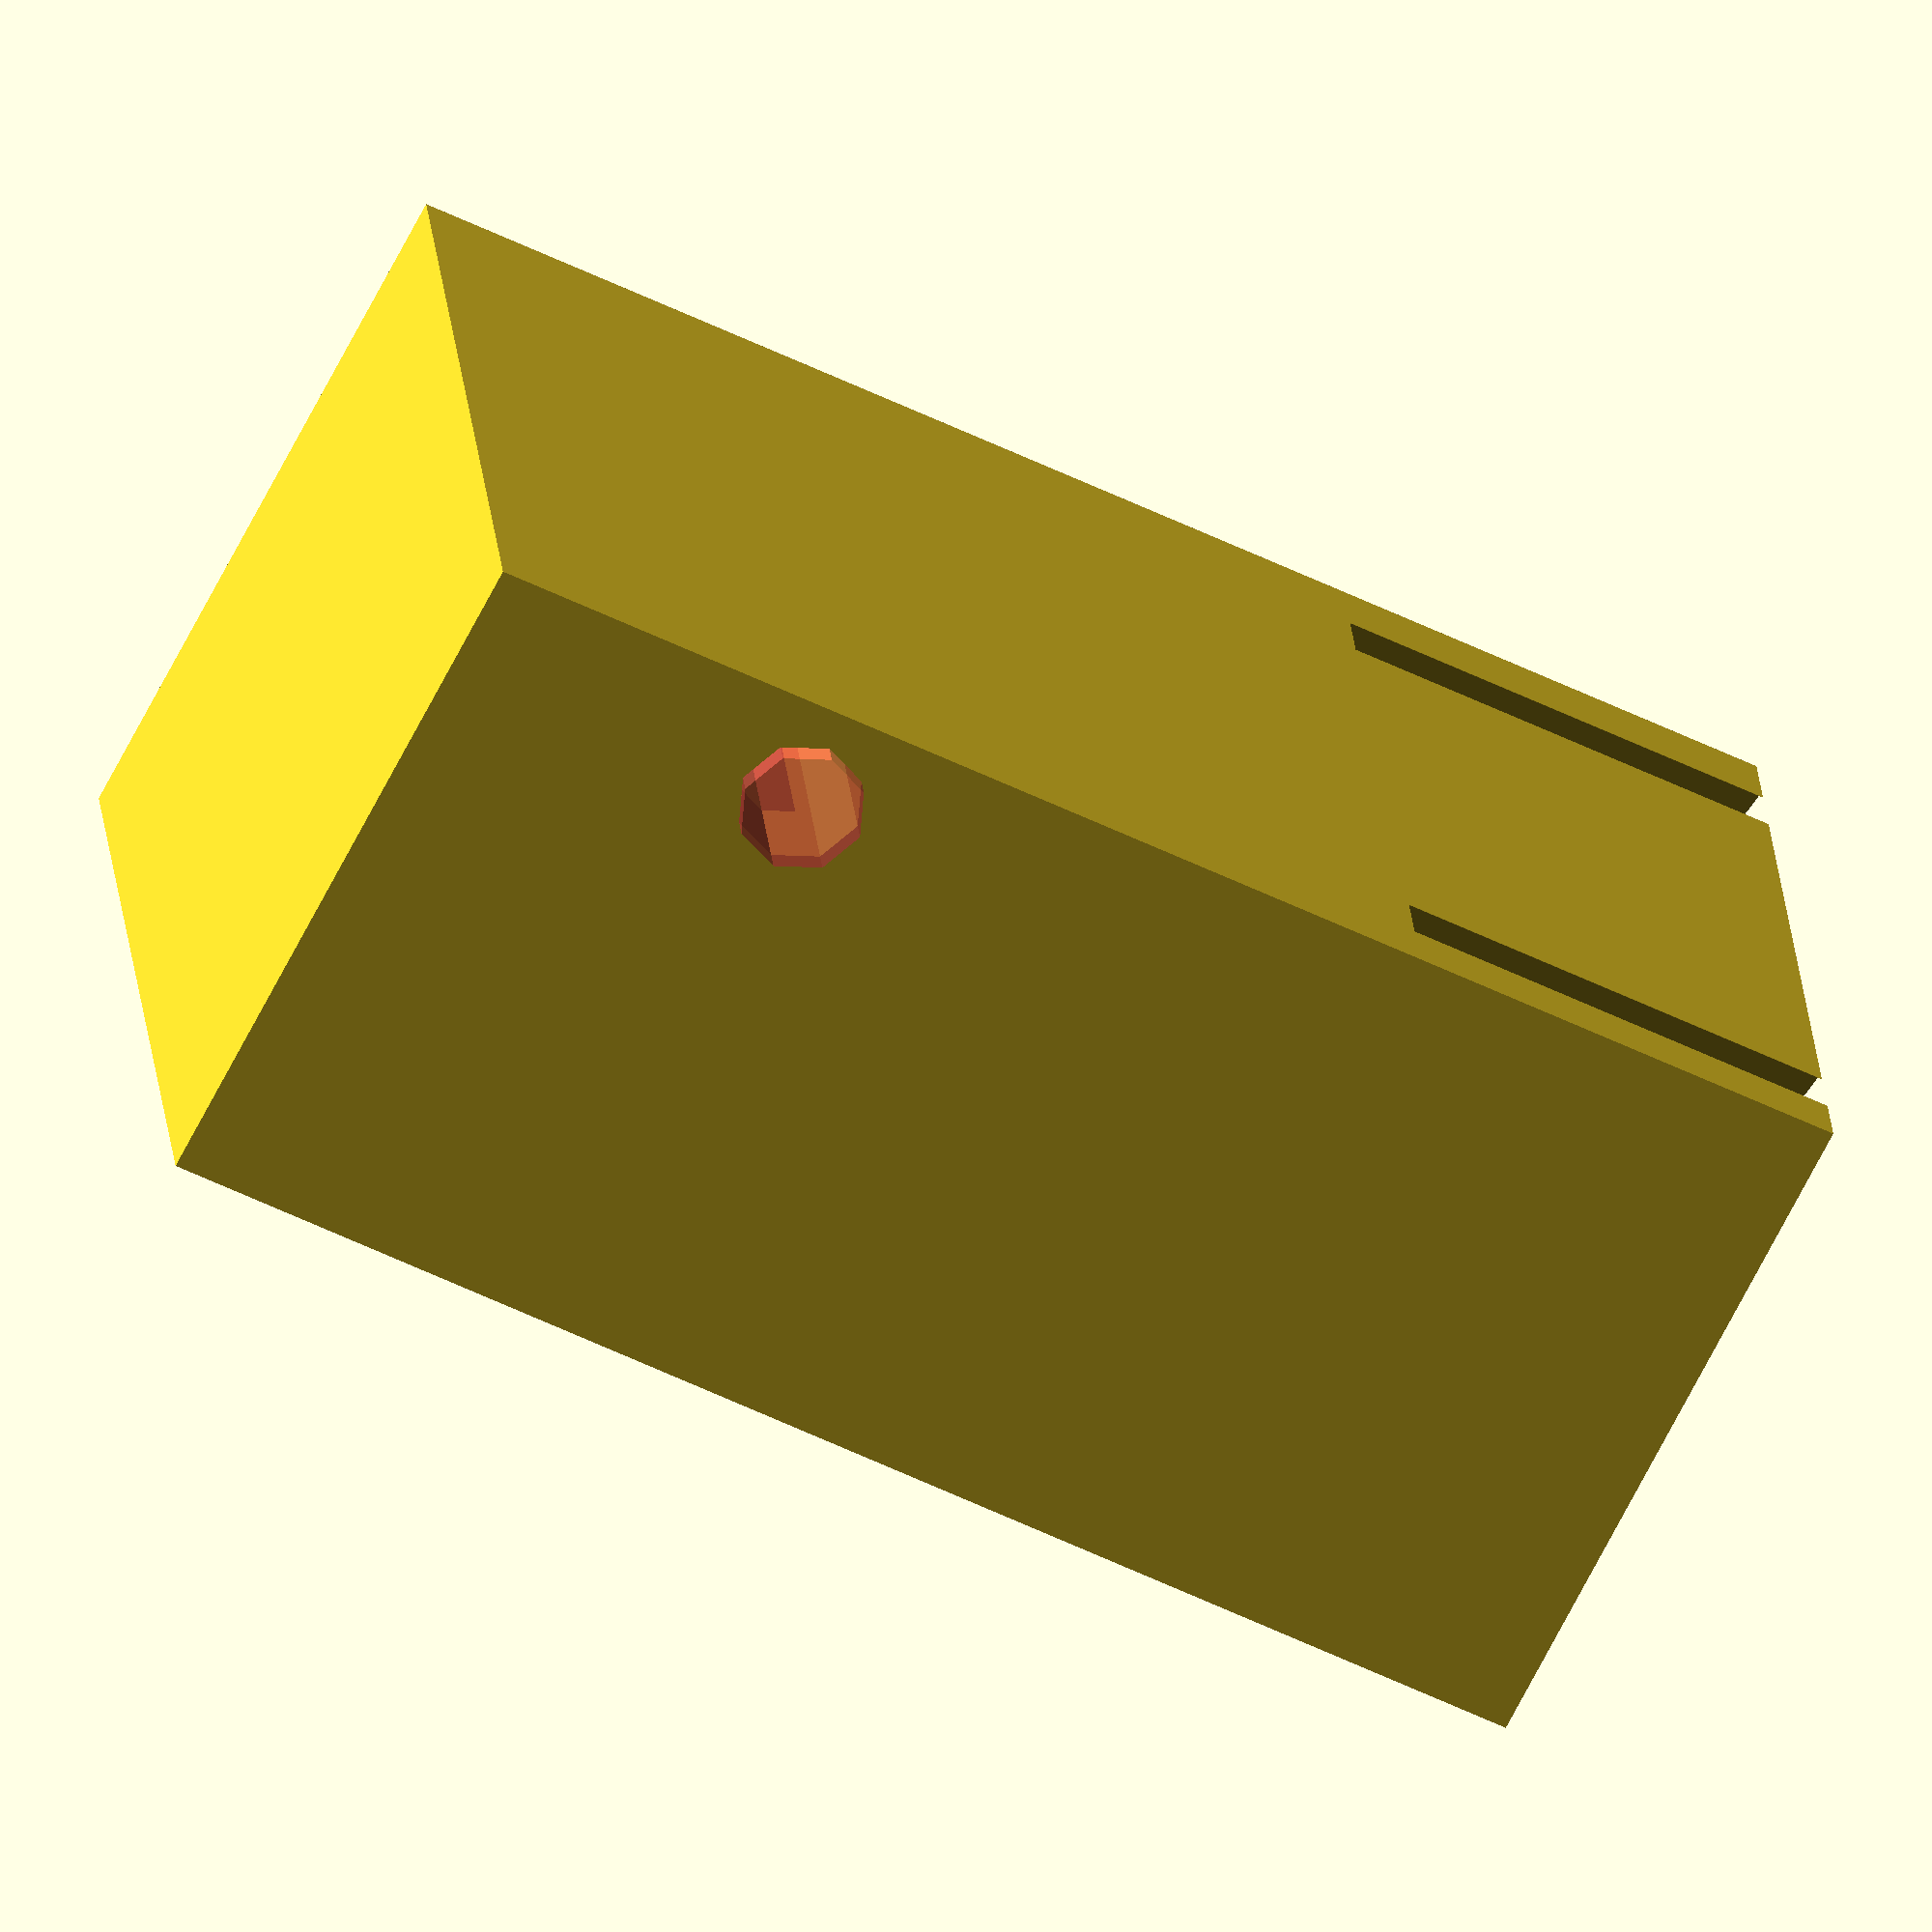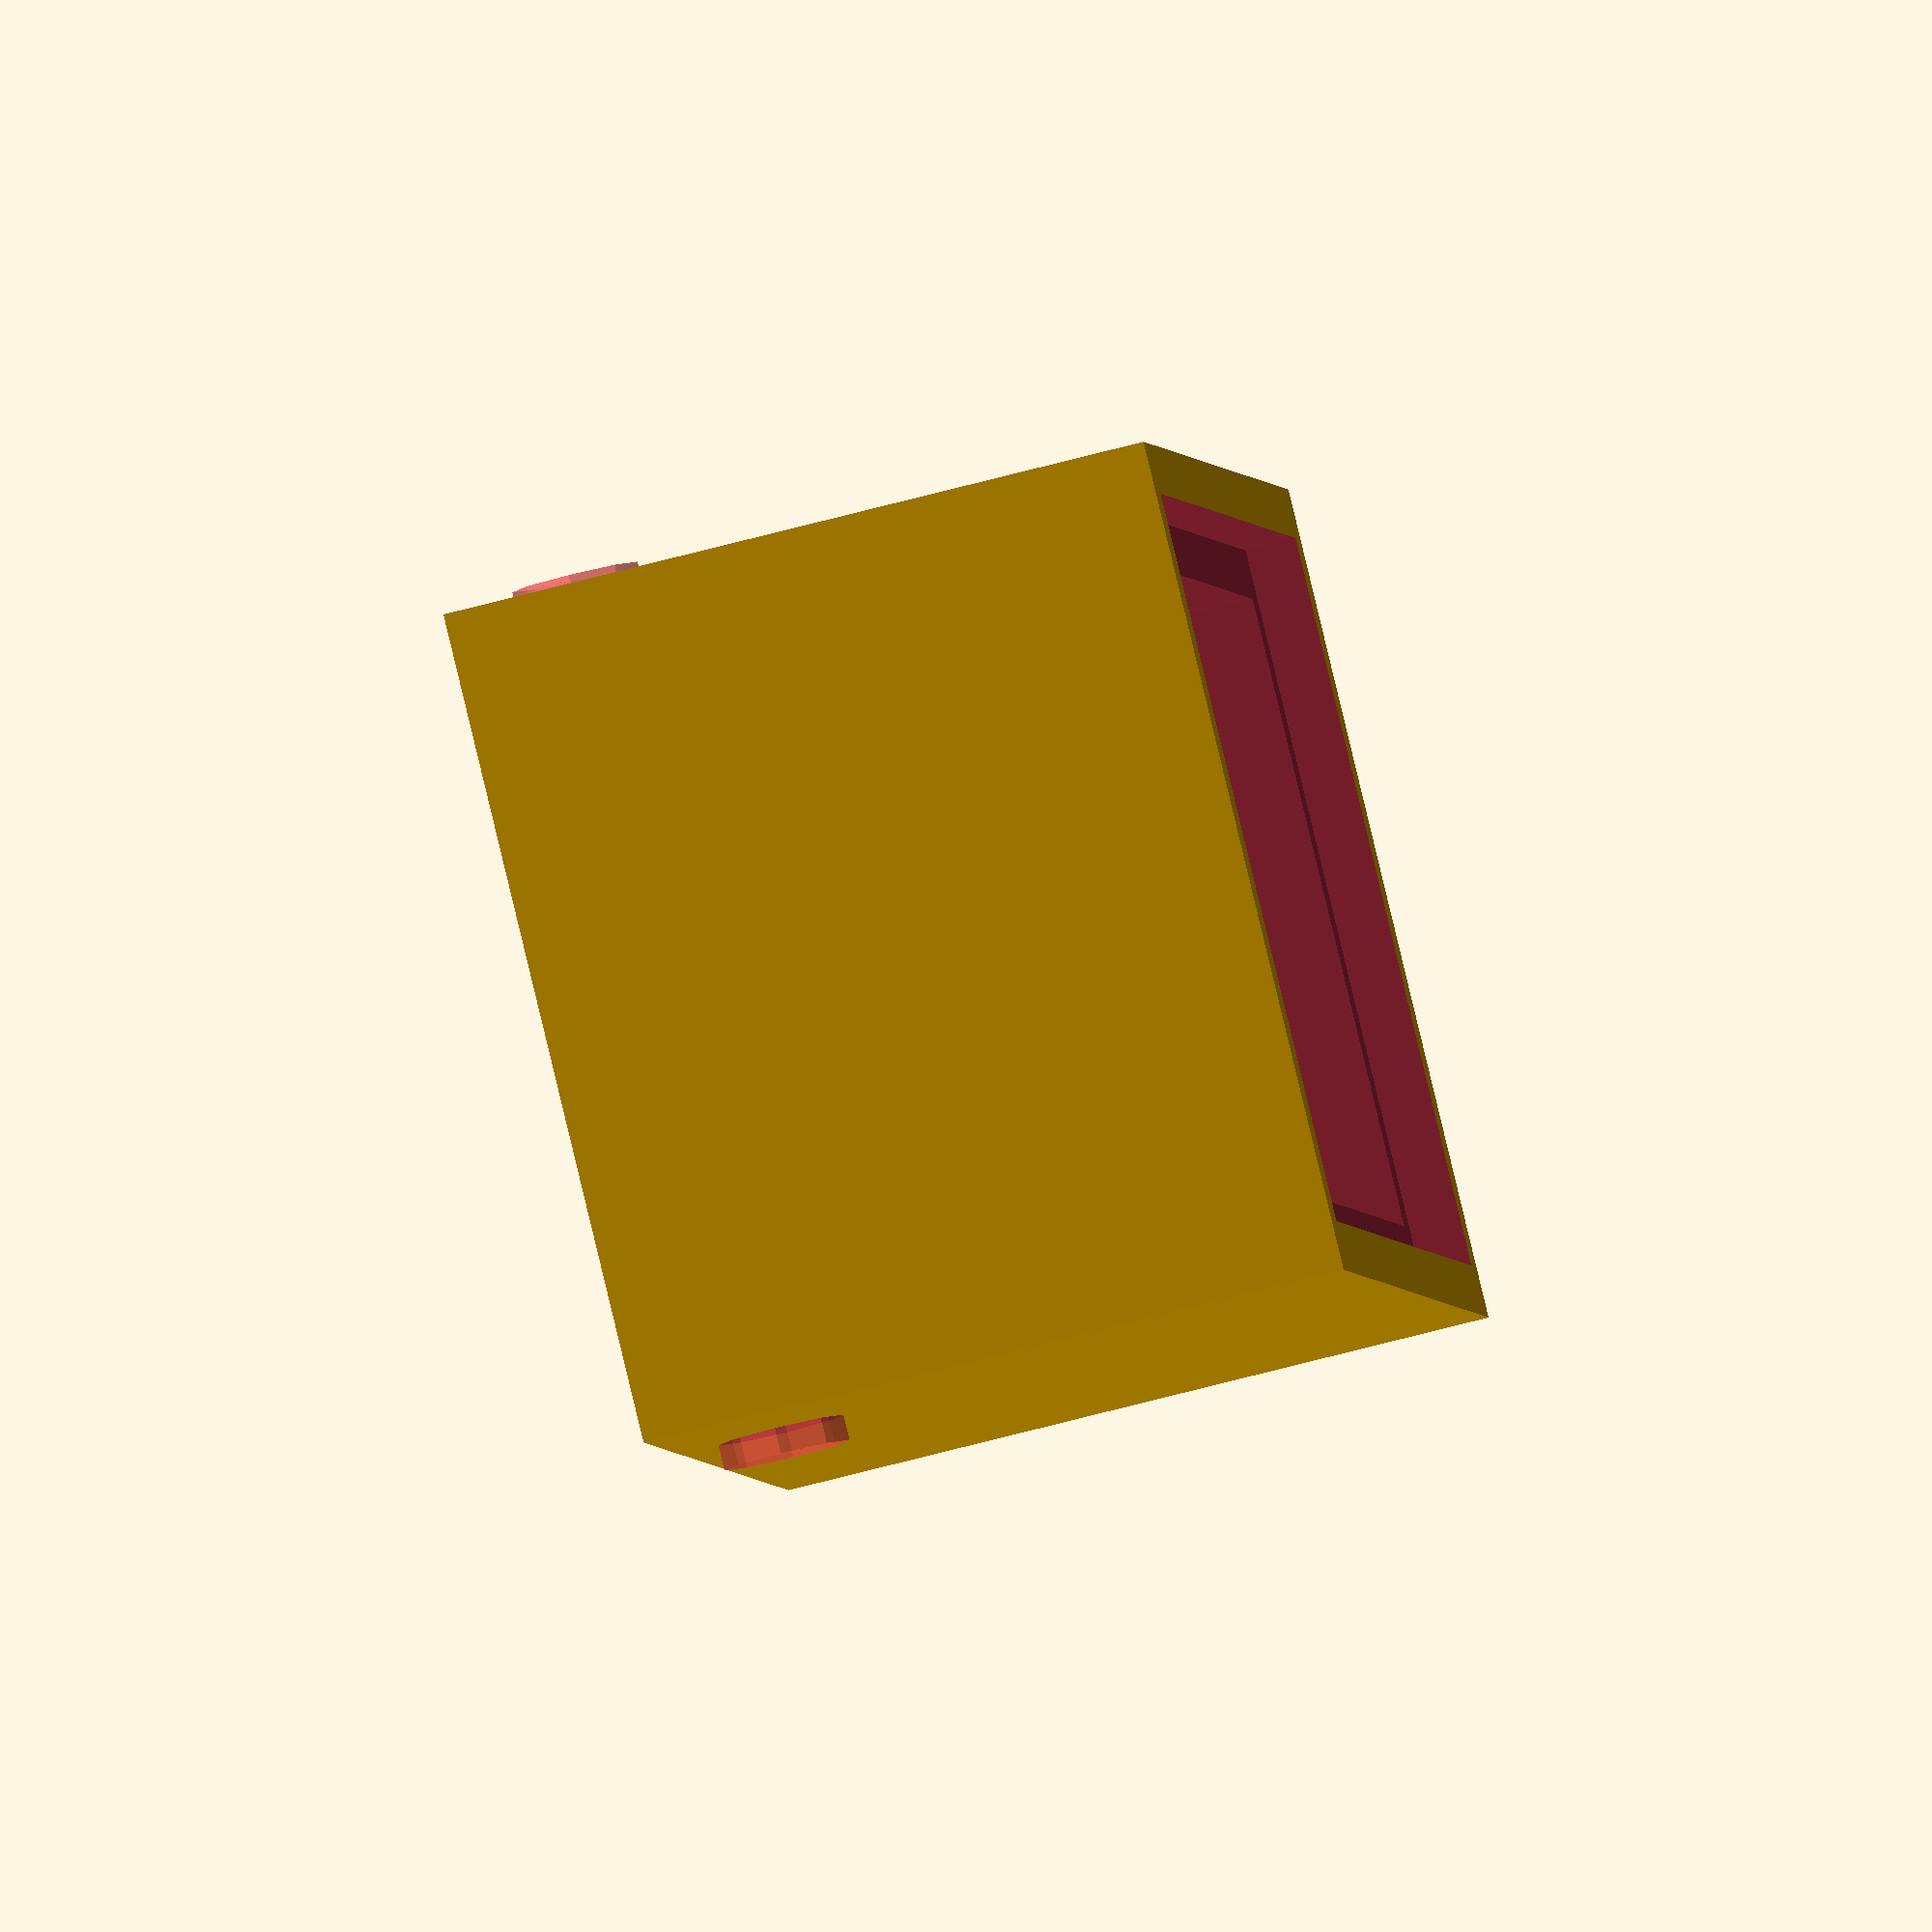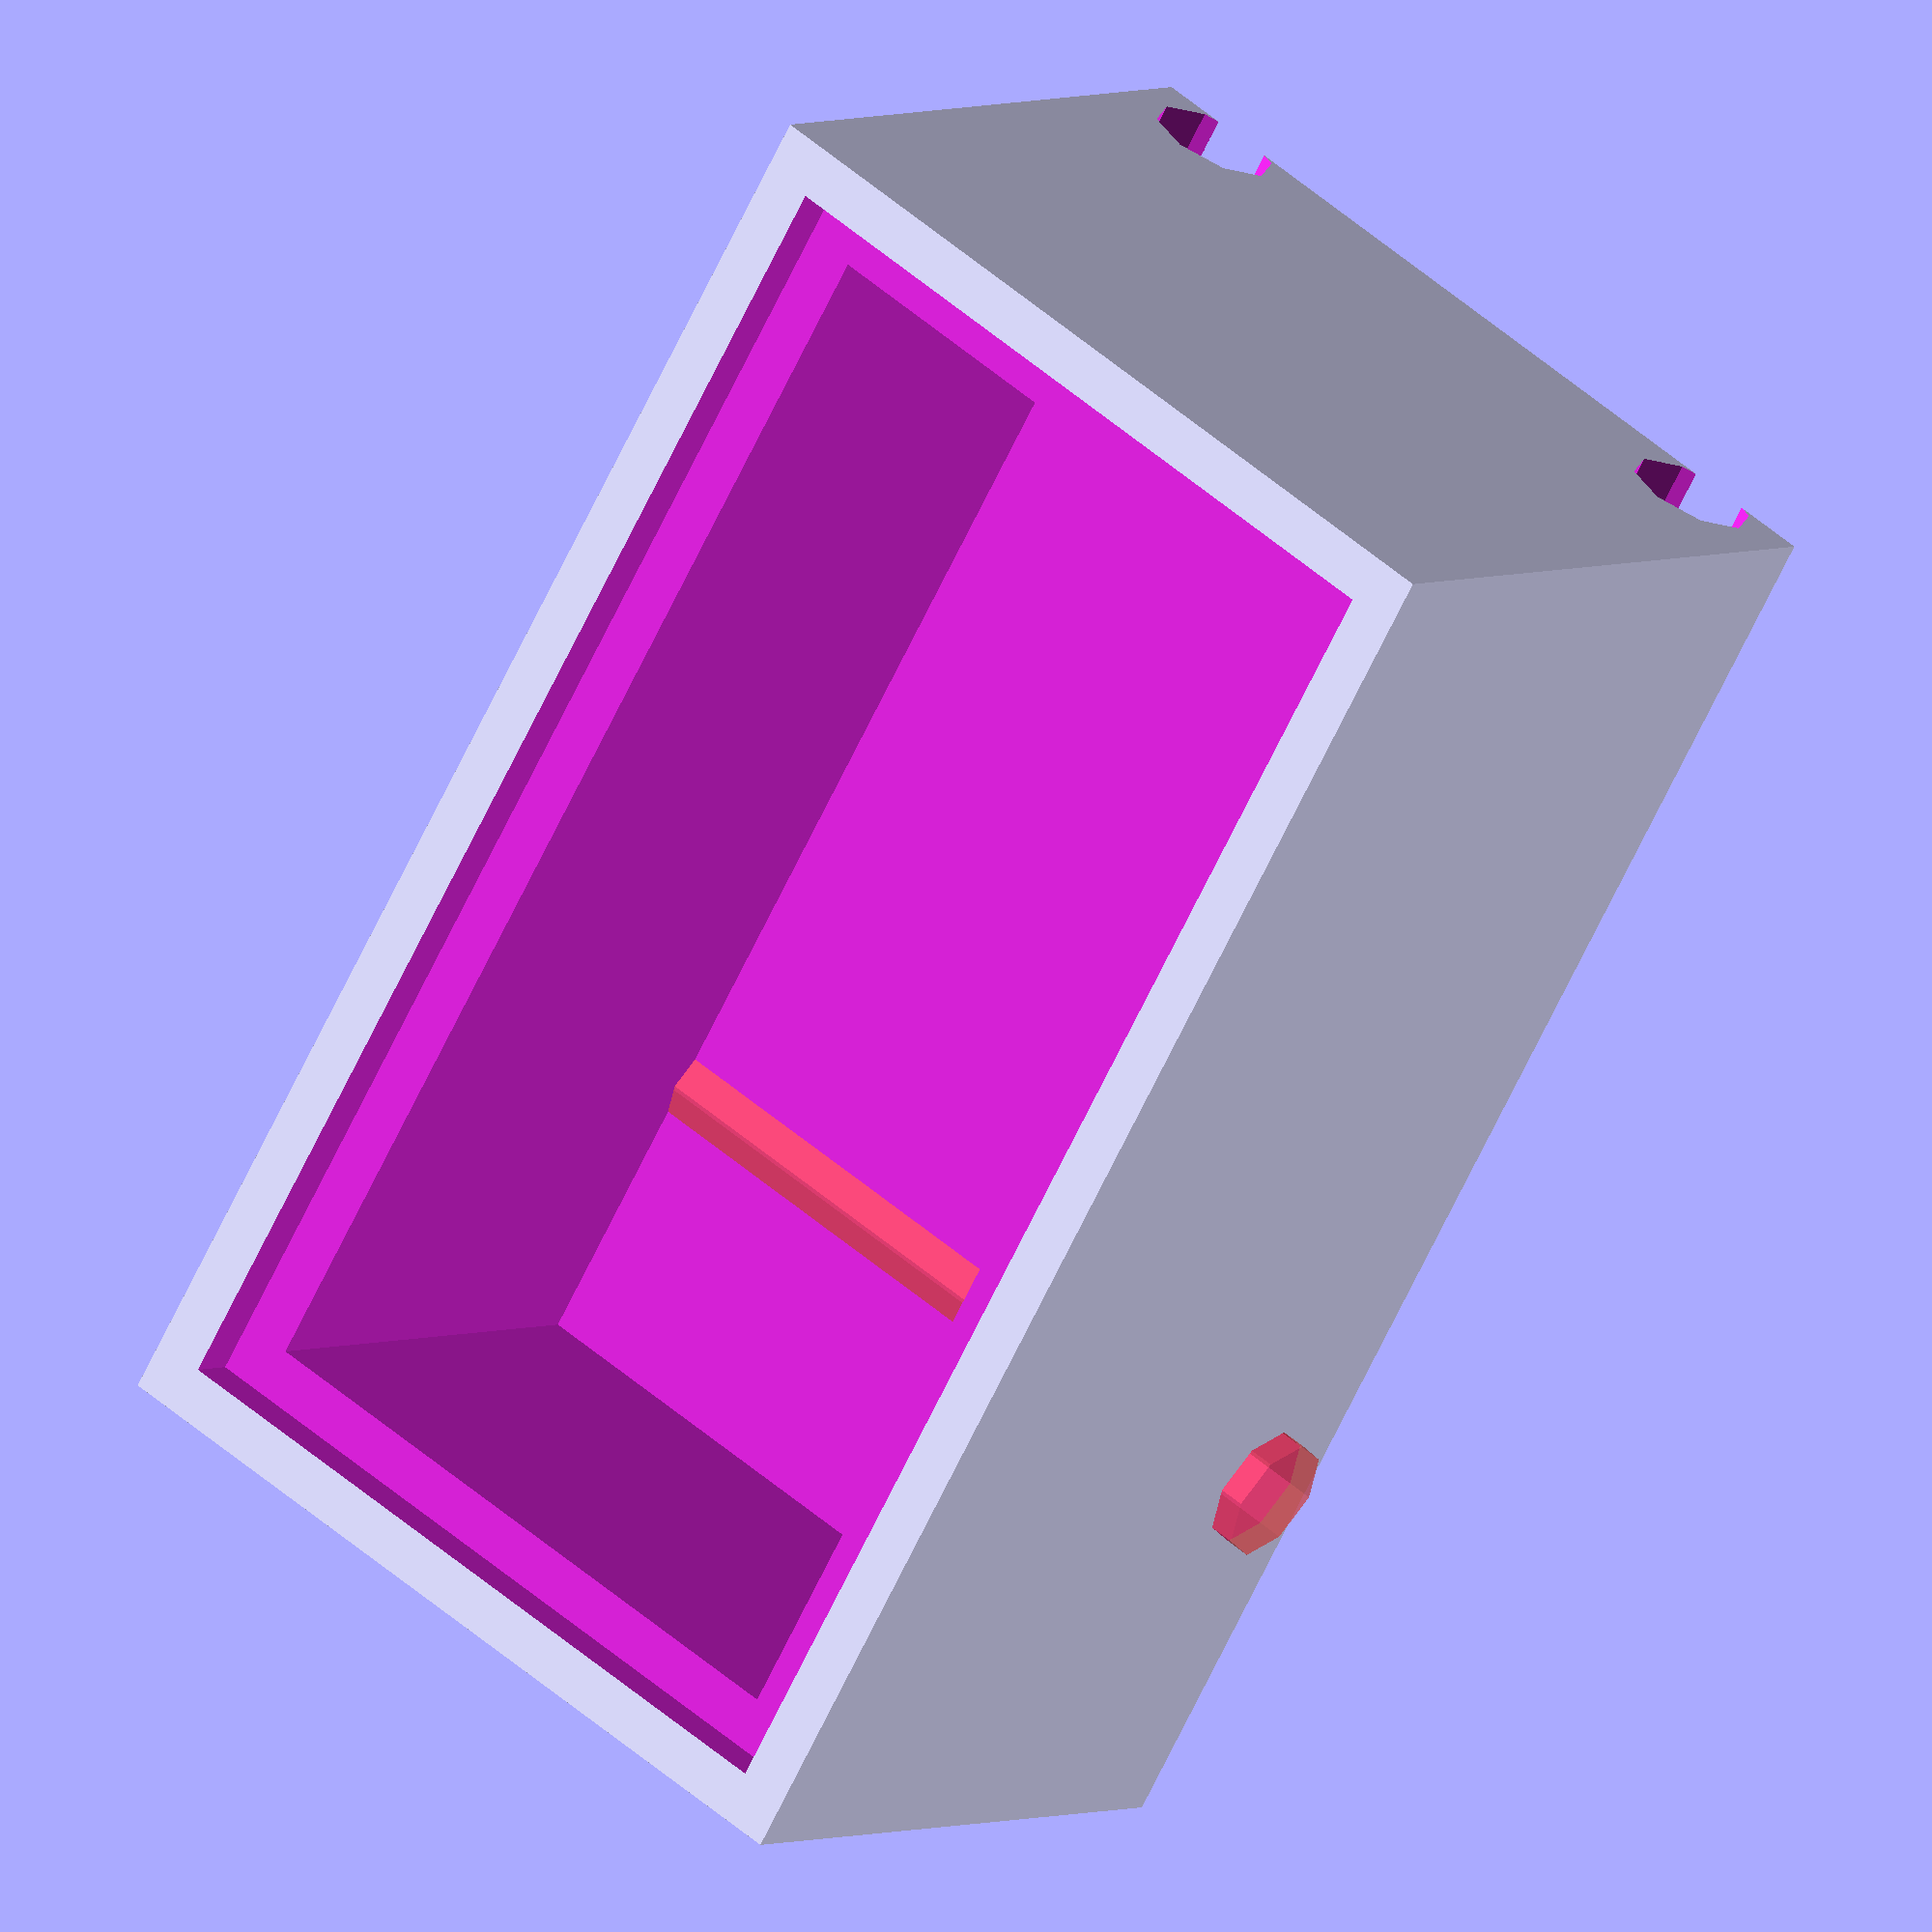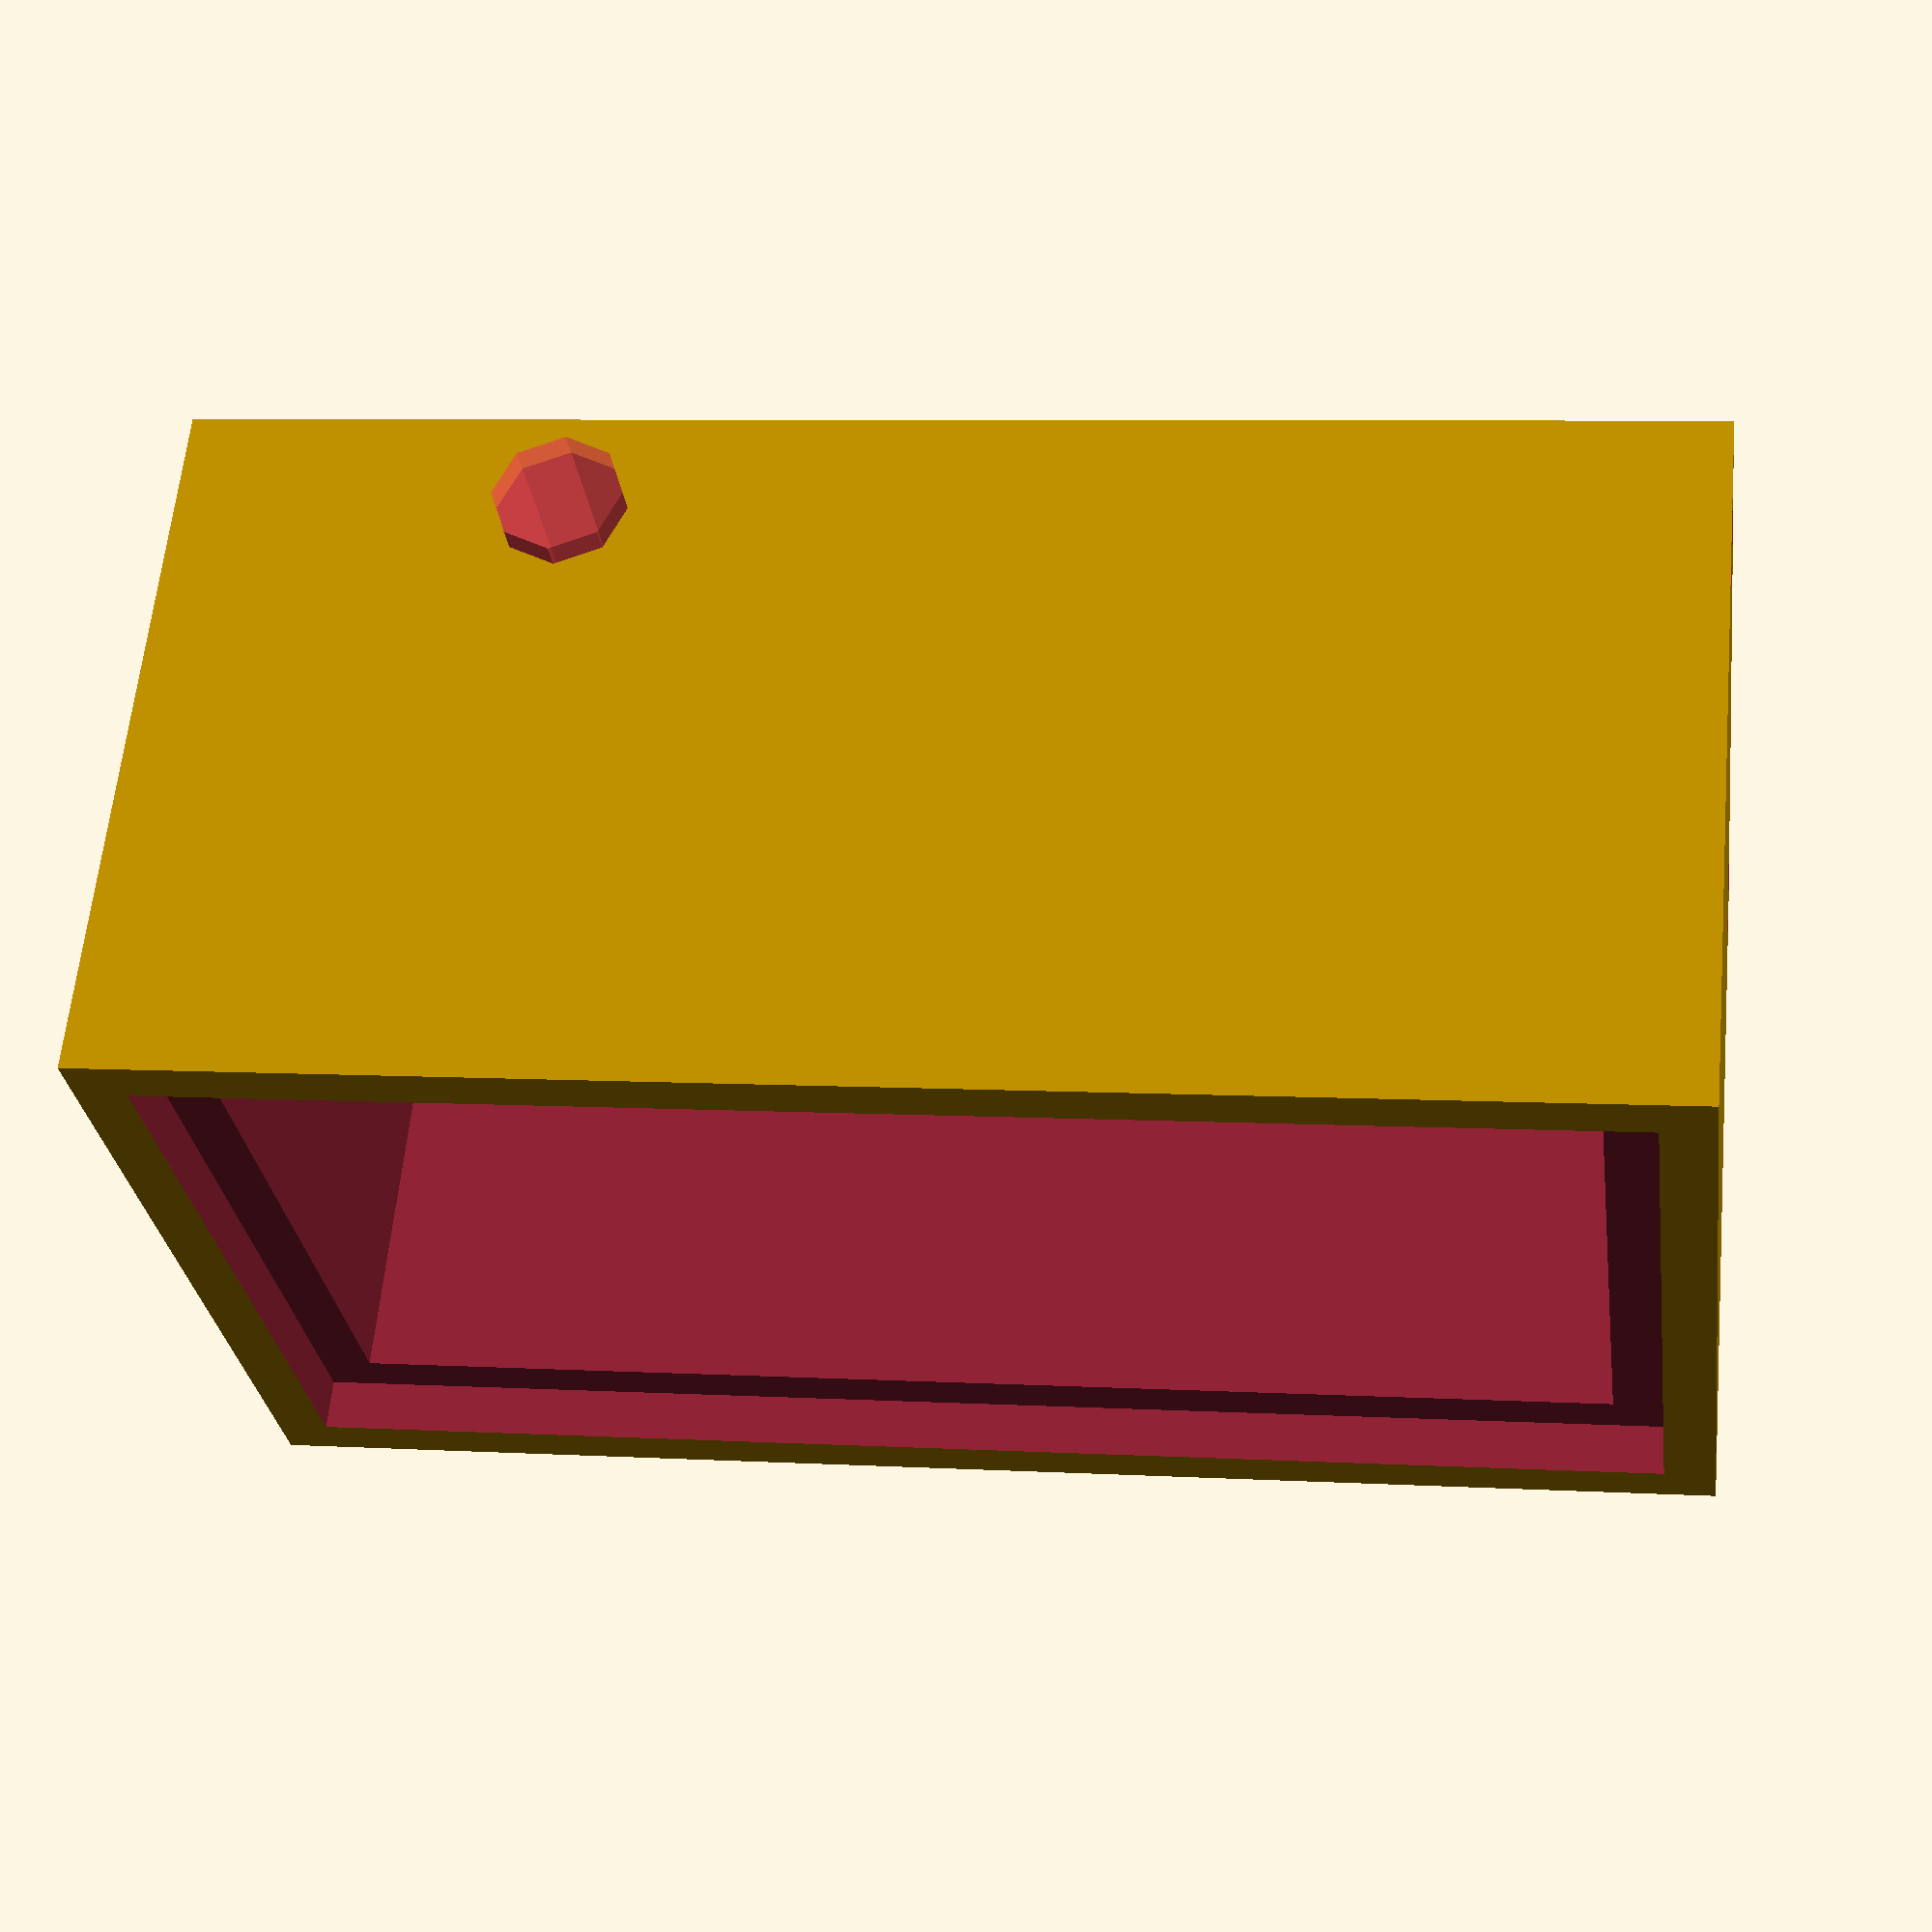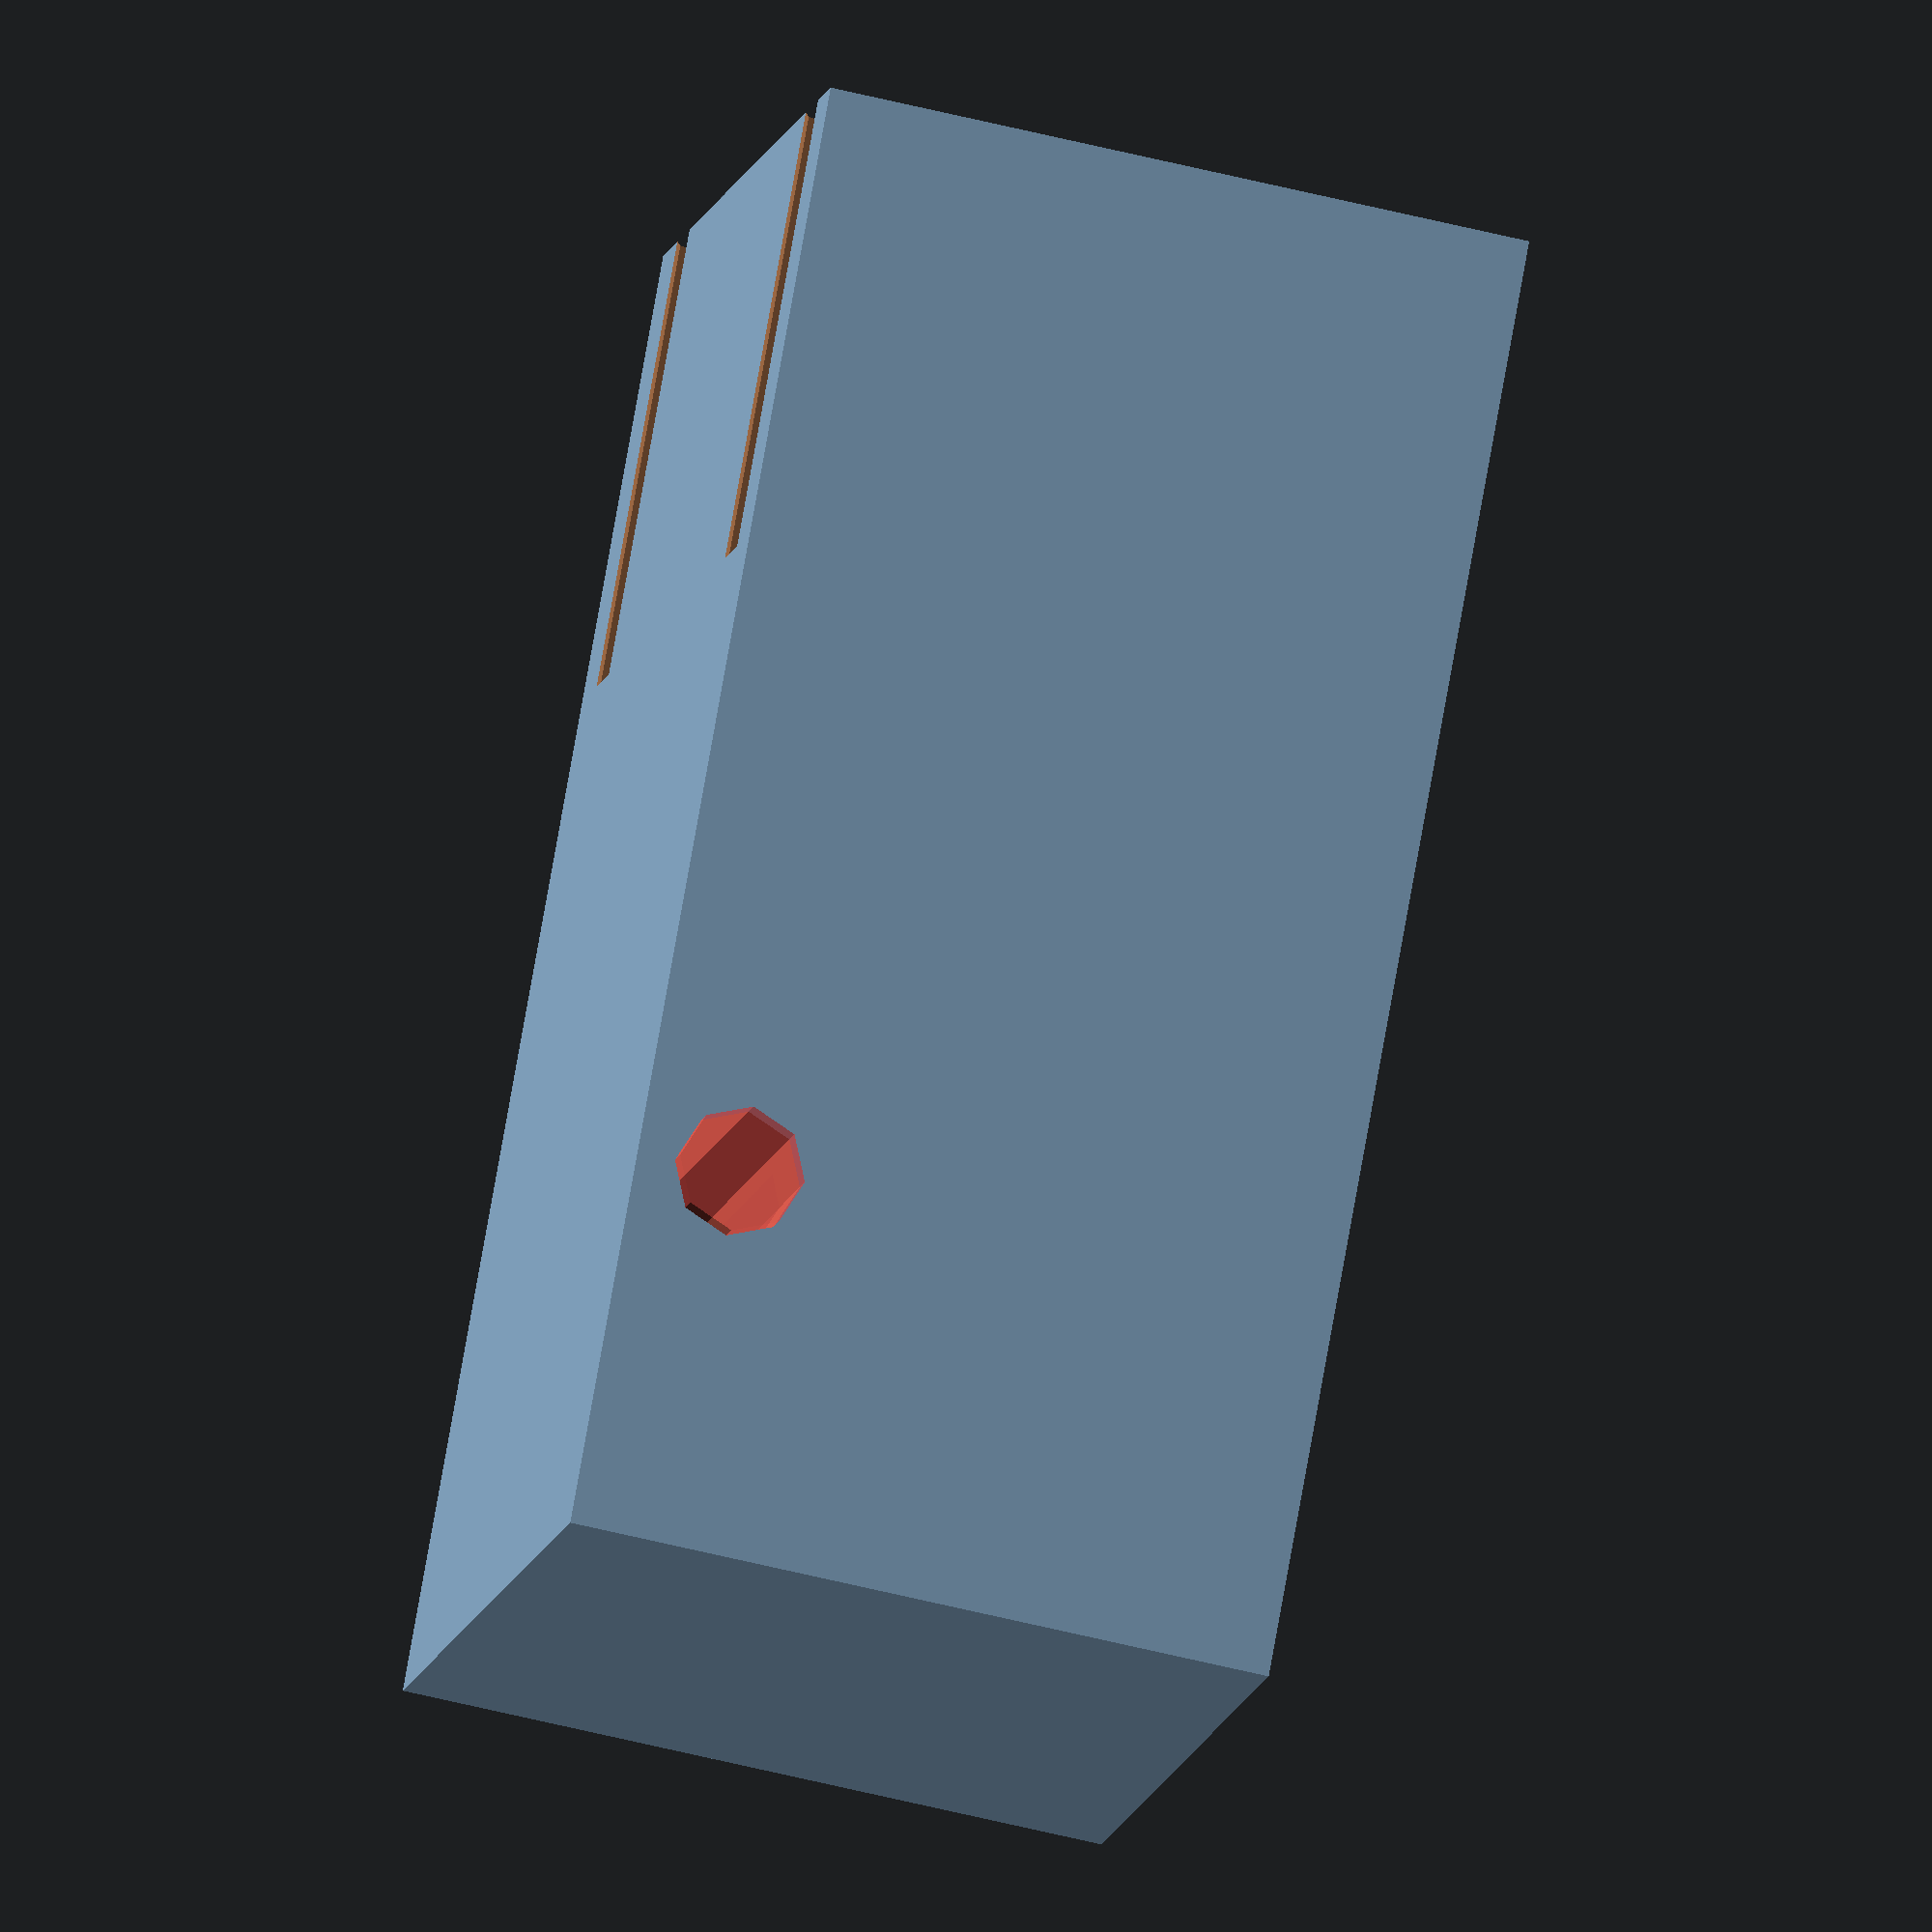
<openscad>
difference(){
cube([33,58,28]);
 translate([4,4,6]) cube([25,50,22]);
 translate([2,2,26]) cube([29,54,3]);


 #rotate([0,90,0]) translate([-4,15,-1]) cylinder(35,2.5,2.5);
 rotate([90,90,0]) translate([-2,3.7,-80]) cylinder(40,2.5,2.5);
 rotate([90,90,0]) translate([-2,29,-80]) cylinder(40,2.5,2.5);
}

</openscad>
<views>
elev=247.0 azim=95.8 roll=26.9 proj=o view=solid
elev=70.1 azim=22.4 roll=284.7 proj=o view=wireframe
elev=176.5 azim=210.8 roll=148.2 proj=o view=wireframe
elev=298.8 azim=82.5 roll=5.4 proj=p view=solid
elev=234.1 azim=138.5 roll=285.2 proj=o view=solid
</views>
